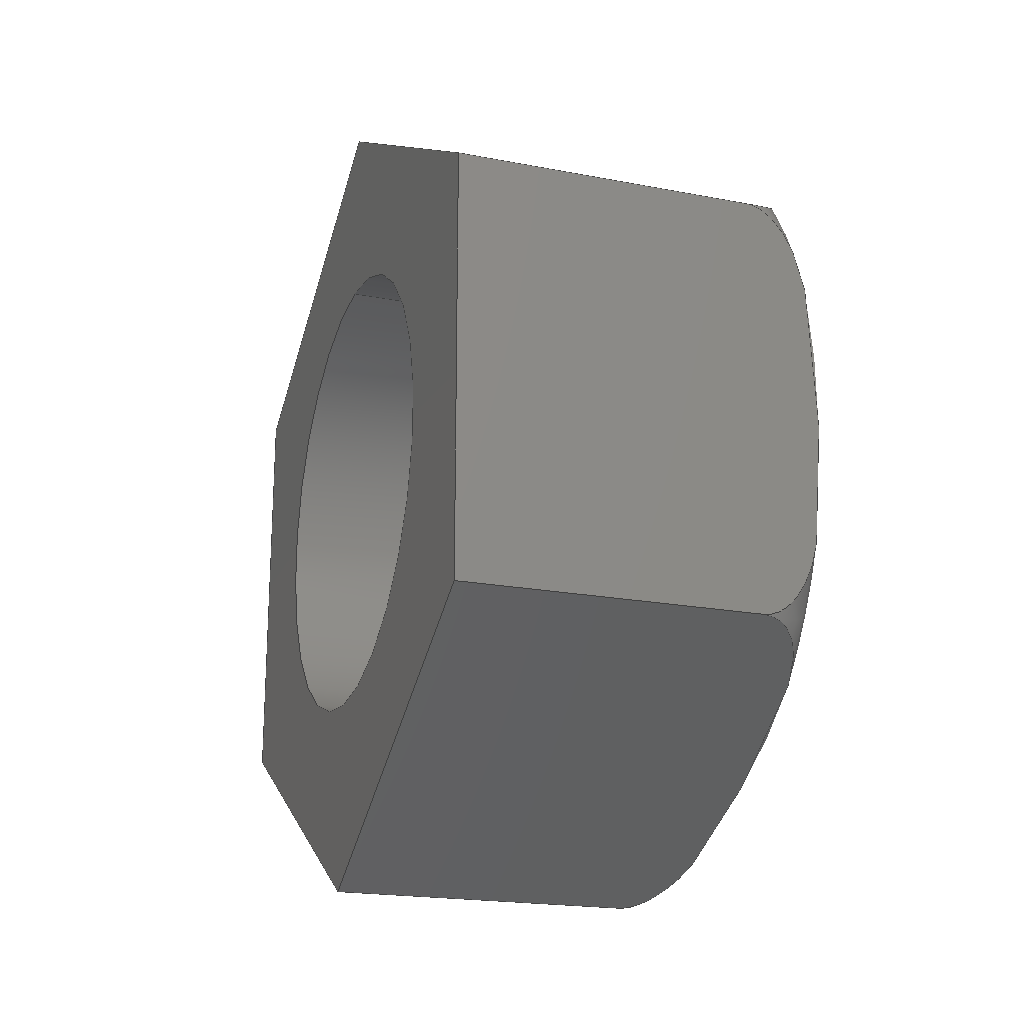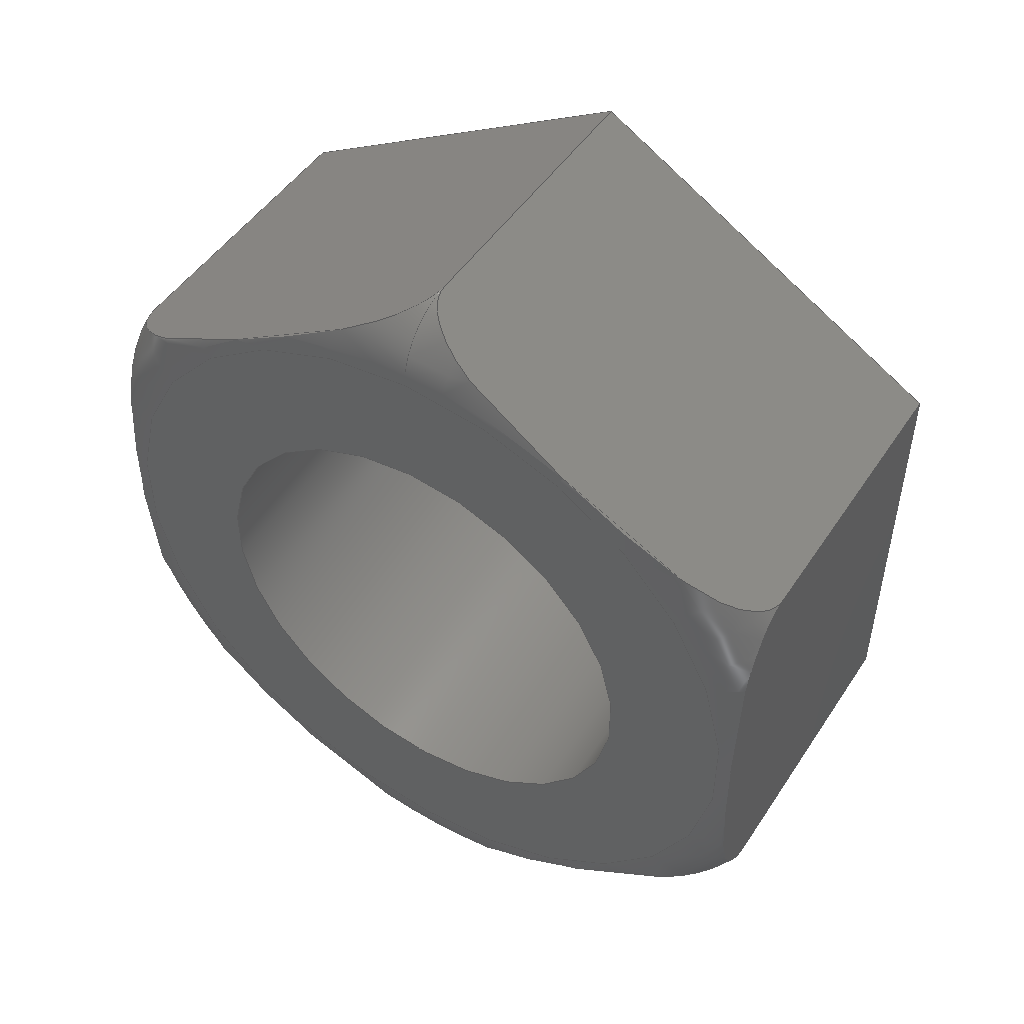
<metadata>
{"format":"step","ext":"step","renderer":"f3d","projection":"perspective","resolution":1024,"background":"white","views":[{"elev":-20.0,"azim":160.5,"up":"+Y"},{"elev":49.0,"azim":-57.8,"up":"+Y"}]}
</metadata>
<code>
ISO-10303-21;
DATA;
#1=PROPERTY_DEFINITION_REPRESENTATION(#5,#3);
#2=PROPERTY_DEFINITION_REPRESENTATION(#6,#4);
#3=REPRESENTATION('',(#7),#344);
#4=REPRESENTATION('',(#8),#344);
#5=PROPERTY_DEFINITION('pmi validation property','',#349);
#6=PROPERTY_DEFINITION('pmi validation property','',#349);
#7=VALUE_REPRESENTATION_ITEM('number of annotations',COUNT_MEASURE(0));
#8=VALUE_REPRESENTATION_ITEM('number of views',COUNT_MEASURE(0));
#9=SHAPE_REPRESENTATION_RELATIONSHIP('','',#181,#10);
#10=ADVANCED_BREP_SHAPE_REPRESENTATION('',(#179),#344);
#11=TOROIDAL_SURFACE('',#195,0.003071,0.0005953);
#12=CIRCLE('',#190,0.002019);
#13=CIRCLE('',#191,0.002019);
#14=CIRCLE('',#193,0.003071);
#15=CYLINDRICAL_SURFACE('',#189,0.002019);
#16=LINE('',#251,#28);
#17=LINE('',#253,#29);
#18=LINE('',#255,#30);
#19=LINE('',#269,#31);
#20=LINE('',#271,#32);
#21=LINE('',#285,#33);
#22=LINE('',#287,#34);
#23=LINE('',#301,#35);
#24=LINE('',#303,#36);
#25=LINE('',#317,#37);
#26=LINE('',#319,#38);
#27=LINE('',#332,#39);
#28=VECTOR('',#200,1);
#29=VECTOR('',#201,1);
#30=VECTOR('',#202,1);
#31=VECTOR('',#205,1);
#32=VECTOR('',#206,1);
#33=VECTOR('',#209,1);
#34=VECTOR('',#210,1);
#35=VECTOR('',#213,1);
#36=VECTOR('',#214,1);
#37=VECTOR('',#217,1);
#38=VECTOR('',#218,1);
#39=VECTOR('',#221,1);
#40=ORIENTED_EDGE('',*,*,#82,.T.);
#41=ORIENTED_EDGE('',*,*,#83,.T.);
#42=ORIENTED_EDGE('',*,*,#84,.F.);
#43=ORIENTED_EDGE('',*,*,#85,.F.);
#44=ORIENTED_EDGE('',*,*,#86,.T.);
#45=ORIENTED_EDGE('',*,*,#87,.T.);
#46=ORIENTED_EDGE('',*,*,#88,.F.);
#47=ORIENTED_EDGE('',*,*,#83,.F.);
#48=ORIENTED_EDGE('',*,*,#89,.T.);
#49=ORIENTED_EDGE('',*,*,#90,.T.);
#50=ORIENTED_EDGE('',*,*,#91,.F.);
#51=ORIENTED_EDGE('',*,*,#87,.F.);
#52=ORIENTED_EDGE('',*,*,#92,.T.);
#53=ORIENTED_EDGE('',*,*,#93,.T.);
#54=ORIENTED_EDGE('',*,*,#94,.F.);
#55=ORIENTED_EDGE('',*,*,#90,.F.);
#56=ORIENTED_EDGE('',*,*,#95,.T.);
#57=ORIENTED_EDGE('',*,*,#96,.T.);
#58=ORIENTED_EDGE('',*,*,#97,.F.);
#59=ORIENTED_EDGE('',*,*,#93,.F.);
#60=ORIENTED_EDGE('',*,*,#98,.T.);
#61=ORIENTED_EDGE('',*,*,#85,.T.);
#62=ORIENTED_EDGE('',*,*,#99,.F.);
#63=ORIENTED_EDGE('',*,*,#96,.F.);
#64=ORIENTED_EDGE('',*,*,#100,.T.);
#65=ORIENTED_EDGE('',*,*,#101,.F.);
#66=ORIENTED_EDGE('',*,*,#102,.T.);
#67=ORIENTED_EDGE('',*,*,#100,.F.);
#68=ORIENTED_EDGE('',*,*,#101,.T.);
#69=ORIENTED_EDGE('',*,*,#84,.T.);
#70=ORIENTED_EDGE('',*,*,#88,.T.);
#71=ORIENTED_EDGE('',*,*,#91,.T.);
#72=ORIENTED_EDGE('',*,*,#94,.T.);
#73=ORIENTED_EDGE('',*,*,#97,.T.);
#74=ORIENTED_EDGE('',*,*,#99,.T.);
#75=ORIENTED_EDGE('',*,*,#102,.F.);
#76=ORIENTED_EDGE('',*,*,#82,.F.);
#77=ORIENTED_EDGE('',*,*,#98,.F.);
#78=ORIENTED_EDGE('',*,*,#95,.F.);
#79=ORIENTED_EDGE('',*,*,#92,.F.);
#80=ORIENTED_EDGE('',*,*,#89,.F.);
#81=ORIENTED_EDGE('',*,*,#86,.F.);
#82=EDGE_CURVE('',#103,#104,#118,.T.);
#83=EDGE_CURVE('',#104,#105,#16,.T.);
#84=EDGE_CURVE('',#106,#105,#17,.T.);
#85=EDGE_CURVE('',#103,#106,#18,.T.);
#86=EDGE_CURVE('',#104,#107,#119,.T.);
#87=EDGE_CURVE('',#107,#108,#19,.T.);
#88=EDGE_CURVE('',#105,#108,#20,.T.);
#89=EDGE_CURVE('',#107,#109,#120,.T.);
#90=EDGE_CURVE('',#109,#110,#21,.T.);
#91=EDGE_CURVE('',#108,#110,#22,.T.);
#92=EDGE_CURVE('',#109,#111,#121,.T.);
#93=EDGE_CURVE('',#111,#112,#23,.T.);
#94=EDGE_CURVE('',#110,#112,#24,.T.);
#95=EDGE_CURVE('',#111,#113,#122,.T.);
#96=EDGE_CURVE('',#113,#114,#25,.T.);
#97=EDGE_CURVE('',#112,#114,#26,.T.);
#98=EDGE_CURVE('',#113,#103,#123,.T.);
#99=EDGE_CURVE('',#114,#106,#27,.T.);
#100=EDGE_CURVE('',#115,#115,#12,.T.);
#101=EDGE_CURVE('',#116,#116,#13,.T.);
#102=EDGE_CURVE('',#117,#117,#14,.T.);
#103=VERTEX_POINT('',#249);
#104=VERTEX_POINT('',#250);
#105=VERTEX_POINT('',#252);
#106=VERTEX_POINT('',#254);
#107=VERTEX_POINT('',#268);
#108=VERTEX_POINT('',#270);
#109=VERTEX_POINT('',#284);
#110=VERTEX_POINT('',#286);
#111=VERTEX_POINT('',#300);
#112=VERTEX_POINT('',#302);
#113=VERTEX_POINT('',#316);
#114=VERTEX_POINT('',#318);
#115=VERTEX_POINT('',#335);
#116=VERTEX_POINT('',#337);
#117=VERTEX_POINT('',#340);
#118=B_SPLINE_CURVE_WITH_KNOTS('',3,(#238,#239,#240,#241,#242,#243,#244,
#245,#246,#247,#248),.UNSPECIFIED.,.F.,.F.,(4,1,1,1,1,1,1,1,4),(0.006203,
0.006721,0.007239,0.007756,0.008274,
0.008792,0.009309,0.009827,0.01034),
 .UNSPECIFIED.);
#119=B_SPLINE_CURVE_WITH_KNOTS('',3,(#257,#258,#259,#260,#261,#262,#263,
#264,#265,#266,#267),.UNSPECIFIED.,.F.,.F.,(4,1,1,1,1,1,1,1,4),(1.97e-07,
0.0005211,0.001042,0.001563,0.002084,
0.002605,0.003126,0.003647,0.004168),
 .UNSPECIFIED.);
#120=B_SPLINE_CURVE_WITH_KNOTS('',3,(#273,#274,#275,#276,#277,#278,#279,
#280,#281,#282,#283),.UNSPECIFIED.,.F.,.F.,(4,1,1,1,1,1,1,1,4),(1.97e-07,
0.0005211,0.001042,0.001563,0.002084,
0.002605,0.003126,0.003647,0.004168),
 .UNSPECIFIED.);
#121=B_SPLINE_CURVE_WITH_KNOTS('',3,(#289,#290,#291,#292,#293,#294,#295,
#296,#297,#298,#299),.UNSPECIFIED.,.F.,.F.,(4,1,1,1,1,1,1,1,4),(0.006203,
0.006721,0.007239,0.007756,0.008274,
0.008792,0.009309,0.009827,0.01034),
 .UNSPECIFIED.);
#122=B_SPLINE_CURVE_WITH_KNOTS('',3,(#305,#306,#307,#308,#309,#310,#311,
#312,#313,#314,#315),.UNSPECIFIED.,.F.,.F.,(4,1,1,1,1,1,1,1,4),(1.97e-07,
0.0005211,0.001042,0.001563,0.002084,
0.002605,0.003126,0.003647,0.004168),
 .UNSPECIFIED.);
#123=B_SPLINE_CURVE_WITH_KNOTS('',3,(#321,#322,#323,#324,#325,#326,#327,
#328,#329,#330,#331),.UNSPECIFIED.,.F.,.F.,(4,1,1,1,1,1,1,1,4),(1.97e-07,
0.0005211,0.001042,0.001563,0.002084,
0.002605,0.003126,0.003647,0.004168),
 .UNSPECIFIED.);
#124=EDGE_LOOP('',(#40,#41,#42,#43));
#125=EDGE_LOOP('',(#44,#45,#46,#47));
#126=EDGE_LOOP('',(#48,#49,#50,#51));
#127=EDGE_LOOP('',(#52,#53,#54,#55));
#128=EDGE_LOOP('',(#56,#57,#58,#59));
#129=EDGE_LOOP('',(#60,#61,#62,#63));
#130=EDGE_LOOP('',(#64));
#131=EDGE_LOOP('',(#65));
#132=EDGE_LOOP('',(#66));
#133=EDGE_LOOP('',(#67));
#134=EDGE_LOOP('',(#68));
#135=EDGE_LOOP('',(#69,#70,#71,#72,#73,#74));
#136=EDGE_LOOP('',(#75));
#137=EDGE_LOOP('',(#76,#77,#78,#79,#80,#81));
#138=FACE_BOUND('',#124,.T.);
#139=FACE_BOUND('',#125,.T.);
#140=FACE_BOUND('',#126,.T.);
#141=FACE_BOUND('',#127,.T.);
#142=FACE_BOUND('',#128,.T.);
#143=FACE_BOUND('',#129,.T.);
#144=FACE_BOUND('',#130,.T.);
#145=FACE_BOUND('',#131,.T.);
#146=FACE_BOUND('',#132,.T.);
#147=FACE_BOUND('',#133,.T.);
#148=FACE_BOUND('',#134,.T.);
#149=FACE_BOUND('',#135,.T.);
#150=FACE_BOUND('',#136,.T.);
#151=FACE_BOUND('',#137,.T.);
#152=PLANE('',#183);
#153=PLANE('',#184);
#154=PLANE('',#185);
#155=PLANE('',#186);
#156=PLANE('',#187);
#157=PLANE('',#188);
#158=PLANE('',#192);
#159=PLANE('',#194);
#160=ADVANCED_FACE('',(#138),#152,.F.);
#161=ADVANCED_FACE('',(#139),#153,.F.);
#162=ADVANCED_FACE('',(#140),#154,.F.);
#163=ADVANCED_FACE('',(#141),#155,.F.);
#164=ADVANCED_FACE('',(#142),#156,.F.);
#165=ADVANCED_FACE('',(#143),#157,.F.);
#166=ADVANCED_FACE('',(#144,#145),#15,.F.);
#167=ADVANCED_FACE('',(#146,#147),#158,.T.);
#168=ADVANCED_FACE('',(#148,#149),#159,.F.);
#169=ADVANCED_FACE('',(#150,#151),#11,.T.);
#170=CLOSED_SHELL('',(#160,#161,#162,#163,#164,#165,#166,#167,#168,#169));
#171=STYLED_ITEM('',(#172),#179);
#172=PRESENTATION_STYLE_ASSIGNMENT((#173));
#173=SURFACE_STYLE_USAGE(.BOTH.,#174);
#174=SURFACE_SIDE_STYLE('',(#175));
#175=SURFACE_STYLE_FILL_AREA(#176);
#176=FILL_AREA_STYLE('',(#177));
#177=FILL_AREA_STYLE_COLOUR('',#178);
#178=COLOUR_RGB('',0.702,0.6824,0.6235);
#179=MANIFOLD_SOLID_BREP('Part 322',#170);
#180=SHAPE_DEFINITION_REPRESENTATION(#349,#181);
#181=SHAPE_REPRESENTATION('Part 322',(#182),#344);
#182=AXIS2_PLACEMENT_3D('',#236,#196,#197);
#183=AXIS2_PLACEMENT_3D('',#237,#198,#199);
#184=AXIS2_PLACEMENT_3D('',#256,#203,#204);
#185=AXIS2_PLACEMENT_3D('',#272,#207,#208);
#186=AXIS2_PLACEMENT_3D('',#288,#211,#212);
#187=AXIS2_PLACEMENT_3D('',#304,#215,#216);
#188=AXIS2_PLACEMENT_3D('',#320,#219,#220);
#189=AXIS2_PLACEMENT_3D('',#333,#222,#223);
#190=AXIS2_PLACEMENT_3D('',#334,#224,#225);
#191=AXIS2_PLACEMENT_3D('',#336,#226,#227);
#192=AXIS2_PLACEMENT_3D('',#338,#228,#229);
#193=AXIS2_PLACEMENT_3D('',#339,#230,#231);
#194=AXIS2_PLACEMENT_3D('',#341,#232,#233);
#195=AXIS2_PLACEMENT_3D('',#342,#234,#235);
#196=DIRECTION('',(0,0,1));
#197=DIRECTION('',(1,0,0));
#198=DIRECTION('',(1.541e-33,-4.276e-50,1));
#199=DIRECTION('',(-1,1.84e-17,3.081e-33));
#200=DIRECTION('',(1,3.081e-33,-1.541e-33));
#201=DIRECTION('',(-4.524e-51,1,0));
#202=DIRECTION('',(1,3.081e-33,-1.541e-33));
#203=DIRECTION('',(7.704e-34,-0.866,0.5));
#204=DIRECTION('',(-3.994e-19,0.5,0.866));
#205=DIRECTION('',(1,3.081e-33,-1.541e-33));
#206=DIRECTION('',(-1.131e-51,0.5,0.866));
#207=DIRECTION('',(-7.704e-34,-0.866,-0.5));
#208=DIRECTION('',(-1.88e-17,-0.5,0.866));
#209=DIRECTION('',(1,3.081e-33,-1.541e-33));
#210=DIRECTION('',(1.541e-33,-0.5,0.866));
#211=DIRECTION('',(-1.541e-33,4.276e-50,-1));
#212=DIRECTION('',(1,-1.84e-17,-3.081e-33));
#213=DIRECTION('',(1,3.081e-33,-1.541e-33));
#214=DIRECTION('',(4.524e-51,-1,0));
#215=DIRECTION('',(7.704e-34,0.866,-0.5));
#216=DIRECTION('',(3.994e-19,-0.5,-0.866));
#217=DIRECTION('',(1,3.081e-33,-1.541e-33));
#218=DIRECTION('',(1.131e-51,-0.5,-0.866));
#219=DIRECTION('',(-1.959e-51,0.866,0.5));
#220=DIRECTION('',(1.88e-17,0.5,-0.866));
#221=DIRECTION('',(1.541e-33,0.5,-0.866));
#222=DIRECTION('',(1,3.081e-33,-1.541e-33));
#223=DIRECTION('',(-3.081e-33,1,-2.04e-34));
#224=DIRECTION('',(-1,0,0));
#225=DIRECTION('',(-2.262e-51,1,-2.04e-34));
#226=DIRECTION('',(-1,0,0));
#227=DIRECTION('',(-2.262e-51,1,-2.04e-34));
#228=DIRECTION('',(-1,0,0));
#229=DIRECTION('',(4.524e-51,-1,0));
#230=DIRECTION('',(-1,0,0));
#231=DIRECTION('',(-2.262e-51,1,-2.04e-34));
#232=DIRECTION('',(-1,0,0));
#233=DIRECTION('',(4.524e-51,-1,0));
#234=DIRECTION('',(1,0,0));
#235=DIRECTION('',(-2.262e-51,1,-2.04e-34));
#236=CARTESIAN_POINT('',(0,0,0));
#237=CARTESIAN_POINT('',(-0.3679,-0.1768,0.0716));
#238=CARTESIAN_POINT('',(-0.3673,-0.1786,0.0716));
#239=CARTESIAN_POINT('',(-0.3674,-0.1786,0.0716));
#240=CARTESIAN_POINT('',(-0.3677,-0.1783,0.0716));
#241=CARTESIAN_POINT('',(-0.3678,-0.1778,0.0716));
#242=CARTESIAN_POINT('',(-0.3679,-0.1773,0.0716));
#243=CARTESIAN_POINT('',(-0.3679,-0.1768,0.0716));
#244=CARTESIAN_POINT('',(-0.3679,-0.1763,0.0716));
#245=CARTESIAN_POINT('',(-0.3678,-0.1758,0.0716));
#246=CARTESIAN_POINT('',(-0.3677,-0.1753,0.0716));
#247=CARTESIAN_POINT('',(-0.3674,-0.175,0.0716));
#248=CARTESIAN_POINT('',(-0.3673,-0.175,0.0716));
#249=CARTESIAN_POINT('',(-0.3673,-0.1786,0.0716));
#250=CARTESIAN_POINT('',(-0.3673,-0.175,0.0716));
#251=CARTESIAN_POINT('',(-0.3679,-0.175,0.0716));
#252=CARTESIAN_POINT('',(-0.3647,-0.175,0.0716));
#253=CARTESIAN_POINT('',(-0.3647,-0.1768,0.0716));
#254=CARTESIAN_POINT('',(-0.3647,-0.1786,0.0716));
#255=CARTESIAN_POINT('',(-0.3679,-0.1786,0.0716));
#256=CARTESIAN_POINT('',(-0.3679,-0.1741,0.07319));
#257=CARTESIAN_POINT('',(-0.3673,-0.175,0.0716));
#258=CARTESIAN_POINT('',(-0.3674,-0.175,0.0716));
#259=CARTESIAN_POINT('',(-0.3677,-0.1748,0.07186));
#260=CARTESIAN_POINT('',(-0.3678,-0.1746,0.07229));
#261=CARTESIAN_POINT('',(-0.3679,-0.1743,0.07274));
#262=CARTESIAN_POINT('',(-0.3679,-0.1741,0.07319));
#263=CARTESIAN_POINT('',(-0.3679,-0.1738,0.07363));
#264=CARTESIAN_POINT('',(-0.3678,-0.1735,0.07408));
#265=CARTESIAN_POINT('',(-0.3677,-0.1733,0.07452));
#266=CARTESIAN_POINT('',(-0.3674,-0.1731,0.07478));
#267=CARTESIAN_POINT('',(-0.3673,-0.1731,0.07478));
#268=CARTESIAN_POINT('',(-0.3673,-0.1731,0.07478));
#269=CARTESIAN_POINT('',(-0.3679,-0.1731,0.07478));
#270=CARTESIAN_POINT('',(-0.3647,-0.1731,0.07478));
#271=CARTESIAN_POINT('',(-0.3647,-0.1741,0.07319));
#272=CARTESIAN_POINT('',(-0.3679,-0.1741,0.07636));
#273=CARTESIAN_POINT('',(-0.3673,-0.1731,0.07478));
#274=CARTESIAN_POINT('',(-0.3674,-0.1731,0.07478));
#275=CARTESIAN_POINT('',(-0.3677,-0.1733,0.07504));
#276=CARTESIAN_POINT('',(-0.3678,-0.1735,0.07547));
#277=CARTESIAN_POINT('',(-0.3679,-0.1738,0.07592));
#278=CARTESIAN_POINT('',(-0.3679,-0.1741,0.07636));
#279=CARTESIAN_POINT('',(-0.3679,-0.1743,0.07681));
#280=CARTESIAN_POINT('',(-0.3678,-0.1746,0.07726));
#281=CARTESIAN_POINT('',(-0.3677,-0.1748,0.07769));
#282=CARTESIAN_POINT('',(-0.3674,-0.175,0.07795));
#283=CARTESIAN_POINT('',(-0.3673,-0.175,0.07795));
#284=CARTESIAN_POINT('',(-0.3673,-0.175,0.07795));
#285=CARTESIAN_POINT('',(-0.3679,-0.175,0.07795));
#286=CARTESIAN_POINT('',(-0.3647,-0.175,0.07795));
#287=CARTESIAN_POINT('',(-0.3647,-0.1741,0.07636));
#288=CARTESIAN_POINT('',(-0.3679,-0.1768,0.07795));
#289=CARTESIAN_POINT('',(-0.3673,-0.175,0.07795));
#290=CARTESIAN_POINT('',(-0.3674,-0.175,0.07795));
#291=CARTESIAN_POINT('',(-0.3677,-0.1753,0.07795));
#292=CARTESIAN_POINT('',(-0.3678,-0.1758,0.07795));
#293=CARTESIAN_POINT('',(-0.3679,-0.1763,0.07795));
#294=CARTESIAN_POINT('',(-0.3679,-0.1768,0.07795));
#295=CARTESIAN_POINT('',(-0.3679,-0.1773,0.07795));
#296=CARTESIAN_POINT('',(-0.3678,-0.1778,0.07795));
#297=CARTESIAN_POINT('',(-0.3677,-0.1783,0.07795));
#298=CARTESIAN_POINT('',(-0.3674,-0.1786,0.07795));
#299=CARTESIAN_POINT('',(-0.3673,-0.1786,0.07795));
#300=CARTESIAN_POINT('',(-0.3673,-0.1786,0.07795));
#301=CARTESIAN_POINT('',(-0.3679,-0.1786,0.07795));
#302=CARTESIAN_POINT('',(-0.3647,-0.1786,0.07795));
#303=CARTESIAN_POINT('',(-0.3647,-0.1768,0.07795));
#304=CARTESIAN_POINT('',(-0.3679,-0.1796,0.07636));
#305=CARTESIAN_POINT('',(-0.3673,-0.1786,0.07795));
#306=CARTESIAN_POINT('',(-0.3674,-0.1786,0.07795));
#307=CARTESIAN_POINT('',(-0.3677,-0.1788,0.07769));
#308=CARTESIAN_POINT('',(-0.3678,-0.179,0.07726));
#309=CARTESIAN_POINT('',(-0.3679,-0.1793,0.07681));
#310=CARTESIAN_POINT('',(-0.3679,-0.1796,0.07636));
#311=CARTESIAN_POINT('',(-0.3679,-0.1798,0.07592));
#312=CARTESIAN_POINT('',(-0.3678,-0.1801,0.07547));
#313=CARTESIAN_POINT('',(-0.3677,-0.1803,0.07503));
#314=CARTESIAN_POINT('',(-0.3674,-0.1805,0.07478));
#315=CARTESIAN_POINT('',(-0.3673,-0.1805,0.07478));
#316=CARTESIAN_POINT('',(-0.3673,-0.1805,0.07478));
#317=CARTESIAN_POINT('',(-0.3679,-0.1805,0.07478));
#318=CARTESIAN_POINT('',(-0.3647,-0.1805,0.07478));
#319=CARTESIAN_POINT('',(-0.3647,-0.1796,0.07636));
#320=CARTESIAN_POINT('',(-0.3679,-0.1796,0.07319));
#321=CARTESIAN_POINT('',(-0.3673,-0.1805,0.07478));
#322=CARTESIAN_POINT('',(-0.3674,-0.1805,0.07478));
#323=CARTESIAN_POINT('',(-0.3677,-0.1803,0.07452));
#324=CARTESIAN_POINT('',(-0.3678,-0.1801,0.07408));
#325=CARTESIAN_POINT('',(-0.3679,-0.1798,0.07364));
#326=CARTESIAN_POINT('',(-0.3679,-0.1796,0.07319));
#327=CARTESIAN_POINT('',(-0.3679,-0.1793,0.07274));
#328=CARTESIAN_POINT('',(-0.3678,-0.179,0.0723));
#329=CARTESIAN_POINT('',(-0.3677,-0.1788,0.07186));
#330=CARTESIAN_POINT('',(-0.3674,-0.1786,0.0716));
#331=CARTESIAN_POINT('',(-0.3673,-0.1786,0.0716));
#332=CARTESIAN_POINT('',(-0.3647,-0.1796,0.07319));
#333=CARTESIAN_POINT('',(-0.3679,-0.1768,0.07478));
#334=CARTESIAN_POINT('',(-0.3679,-0.1768,0.07478));
#335=CARTESIAN_POINT('',(-0.3679,-0.1748,0.07478));
#336=CARTESIAN_POINT('',(-0.3647,-0.1768,0.07478));
#337=CARTESIAN_POINT('',(-0.3647,-0.1748,0.07478));
#338=CARTESIAN_POINT('',(-0.3679,-0.1768,0.1161));
#339=CARTESIAN_POINT('',(-0.3679,-0.1768,0.07478));
#340=CARTESIAN_POINT('',(-0.3679,-0.1737,0.07478));
#341=CARTESIAN_POINT('',(-0.3647,-0.1768,0.1161));
#342=CARTESIAN_POINT('',(-0.3673,-0.1768,0.07478));
#343=MECHANICAL_DESIGN_GEOMETRIC_PRESENTATION_REPRESENTATION('',(#171),
#344);
#344=(
GEOMETRIC_REPRESENTATION_CONTEXT(3)
GLOBAL_UNCERTAINTY_ASSIGNED_CONTEXT((#345))
GLOBAL_UNIT_ASSIGNED_CONTEXT((#348,#347,#346))
REPRESENTATION_CONTEXT('Part 322','TOP_LEVEL_ASSEMBLY_PART')
);
#345=UNCERTAINTY_MEASURE_WITH_UNIT(LENGTH_MEASURE(5e-06),#348,
'DISTANCE_ACCURACY_VALUE','Maximum Tolerance applied to model');
#346=(
NAMED_UNIT(*)
SI_UNIT($,.STERADIAN.)
SOLID_ANGLE_UNIT()
);
#347=(
NAMED_UNIT(*)
PLANE_ANGLE_UNIT()
SI_UNIT($,.RADIAN.)
);
#348=(
LENGTH_UNIT()
NAMED_UNIT(*)
SI_UNIT($,.METRE.)
);
#349=PRODUCT_DEFINITION_SHAPE('','',#350);
#350=PRODUCT_DEFINITION('','',#352,#351);
#351=PRODUCT_DEFINITION_CONTEXT('',#358,'design');
#352=PRODUCT_DEFINITION_FORMATION_WITH_SPECIFIED_SOURCE('','',#354,
 .NOT_KNOWN.);
#353=PRODUCT_RELATED_PRODUCT_CATEGORY('','',(#354));
#354=PRODUCT('Part 322','Part 322','Part 322',(#356));
#355=PRODUCT_CATEGORY('','');
#356=PRODUCT_CONTEXT('',#358,'mechanical');
#357=APPLICATION_PROTOCOL_DEFINITION('international standard',
'automotive_design',2010,#358);
#358=APPLICATION_CONTEXT(
'core data for automotive mechanical design processes');
ENDSEC;
END-ISO-10303-21;

</code>
